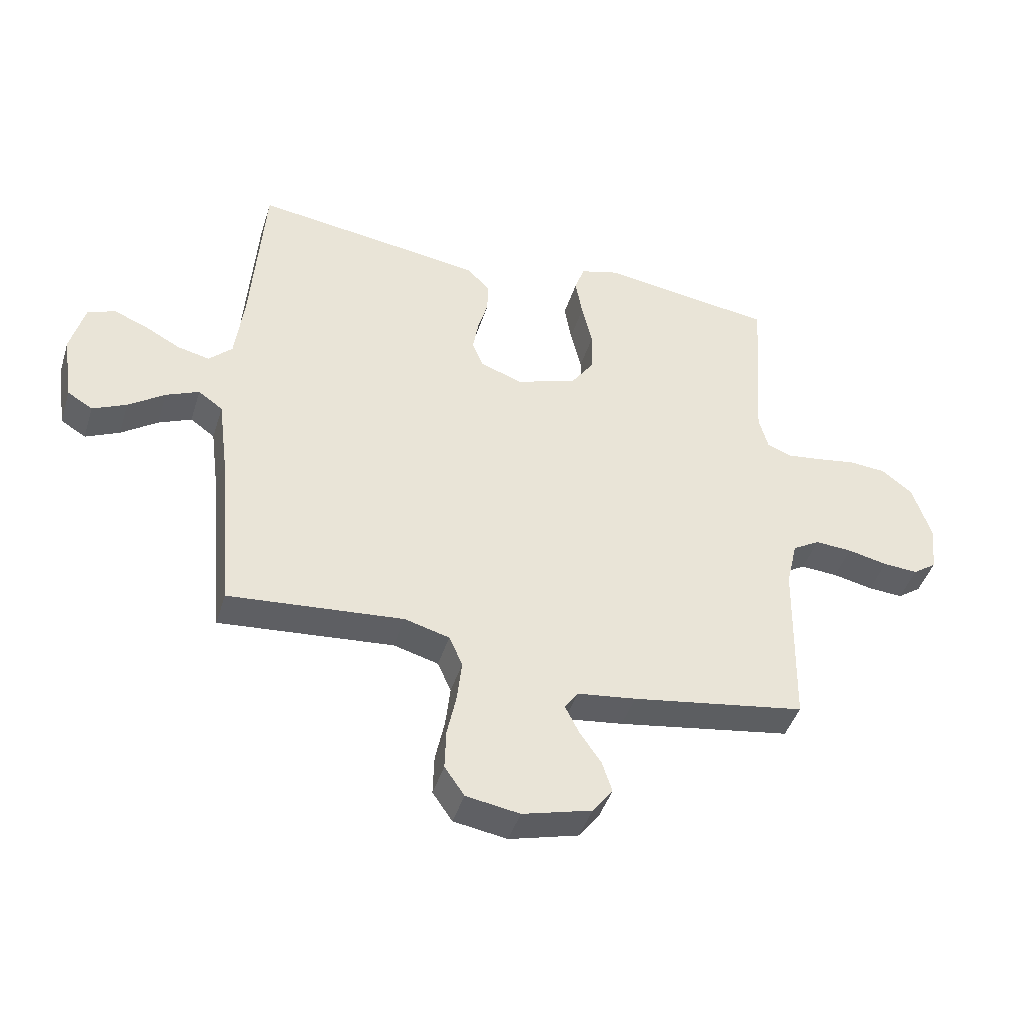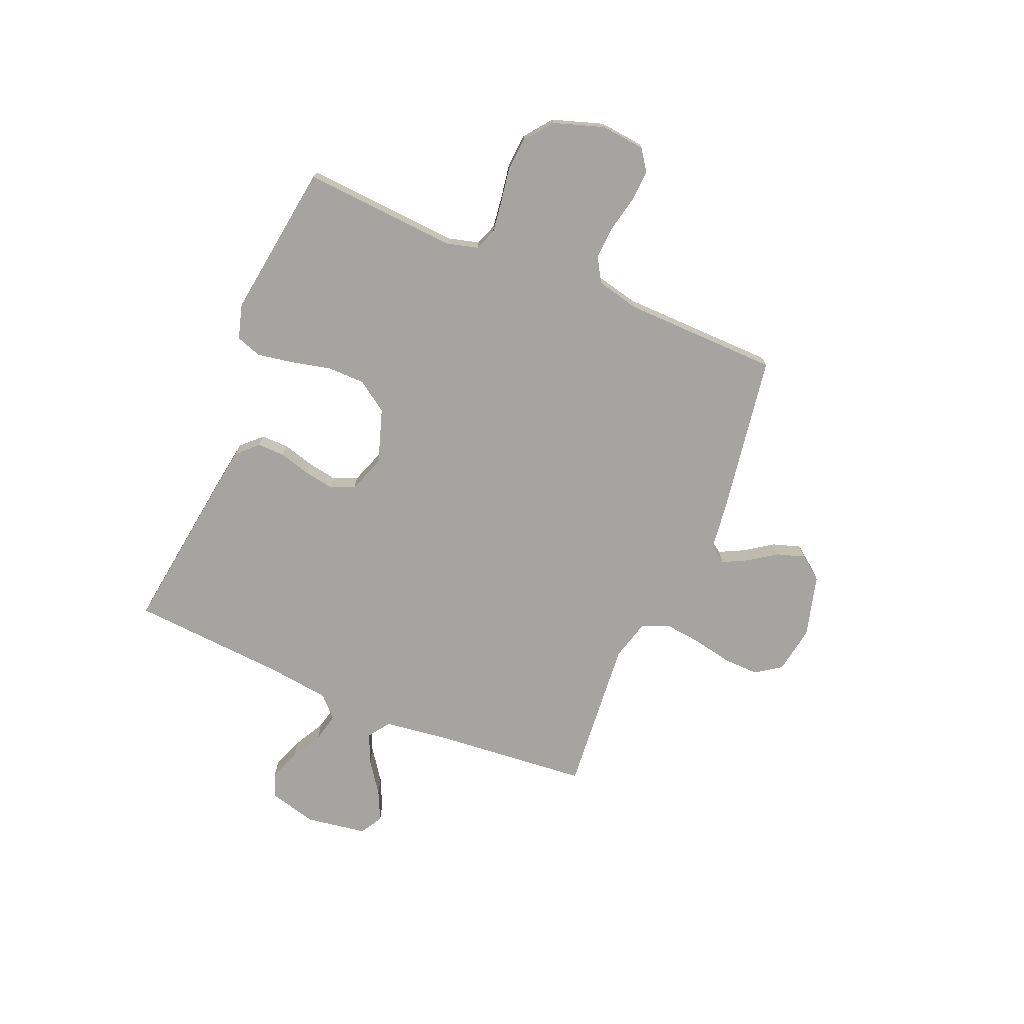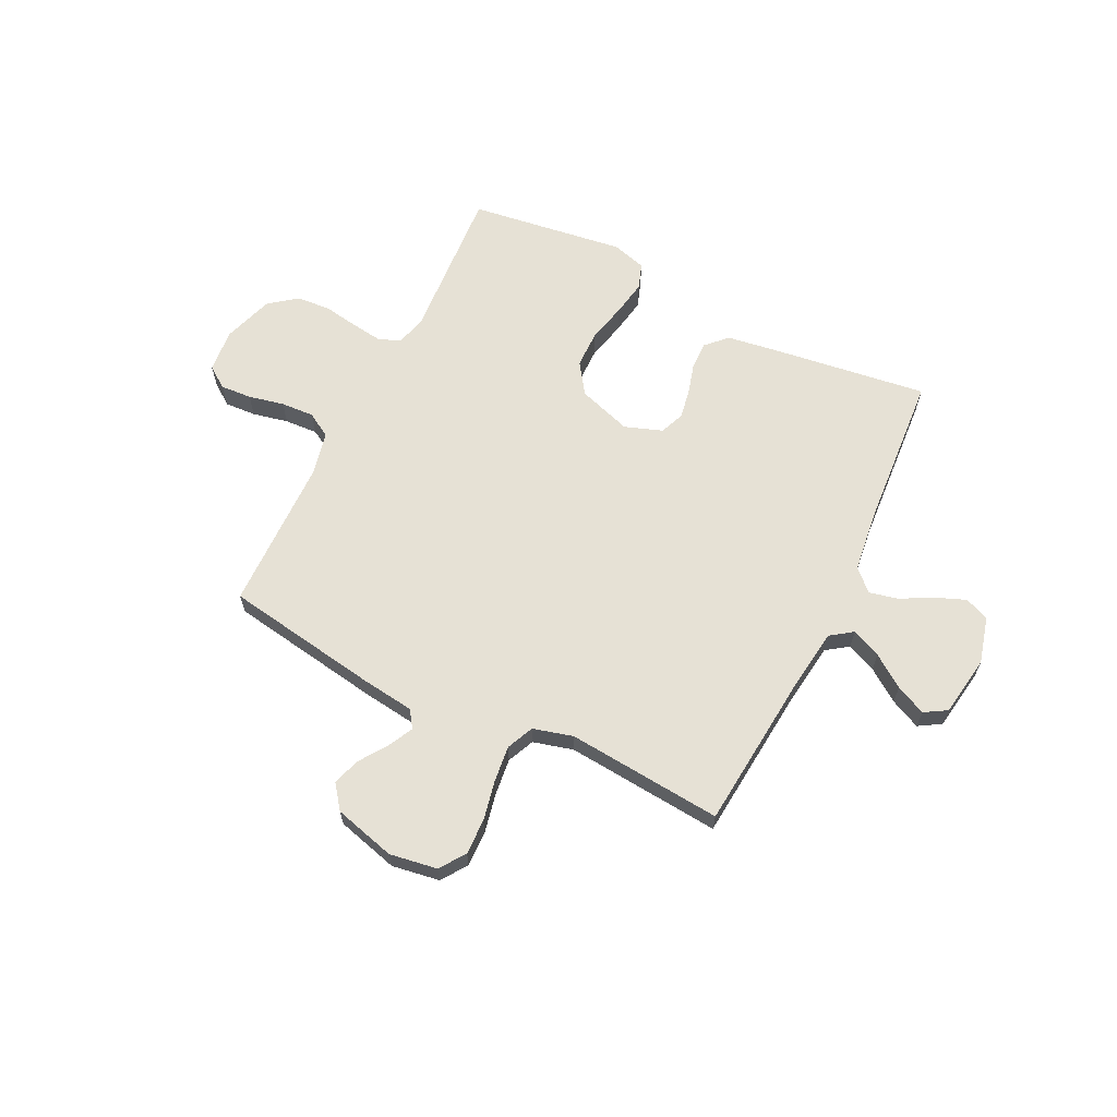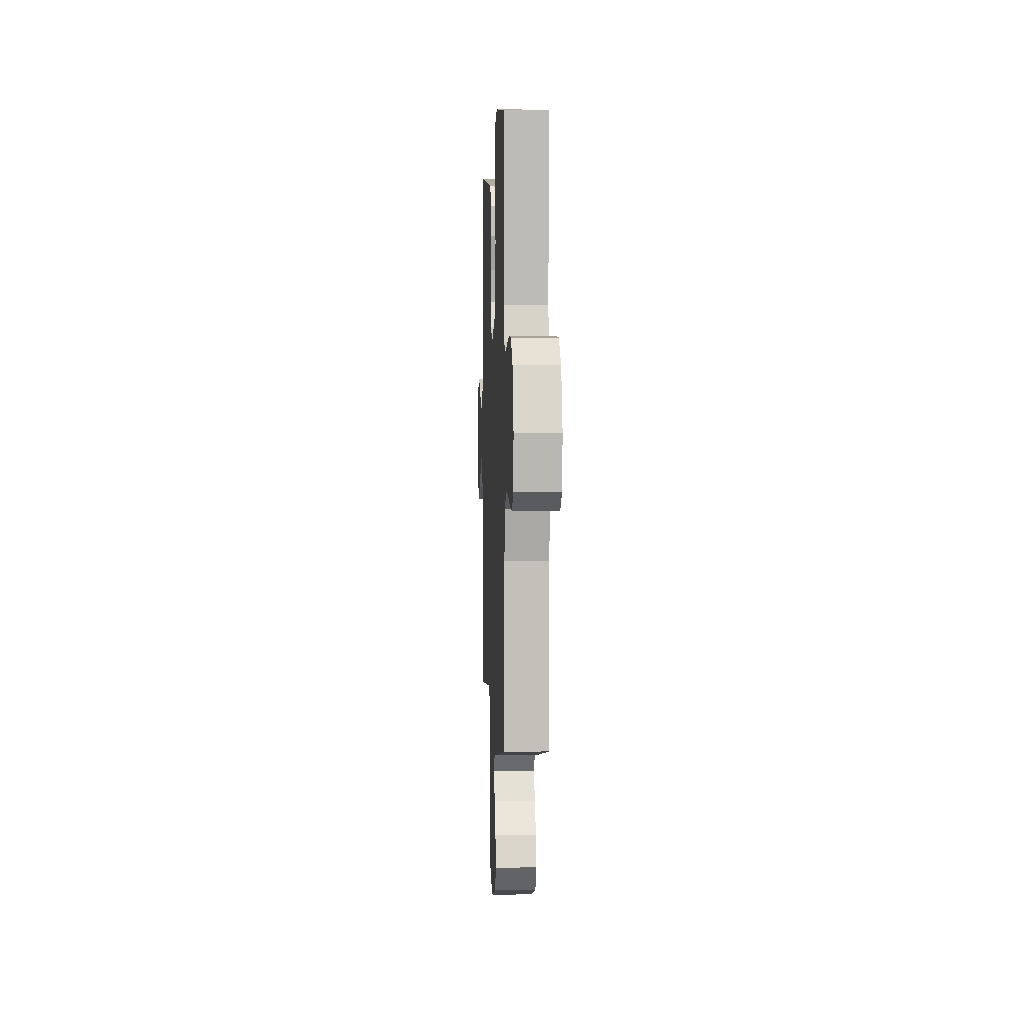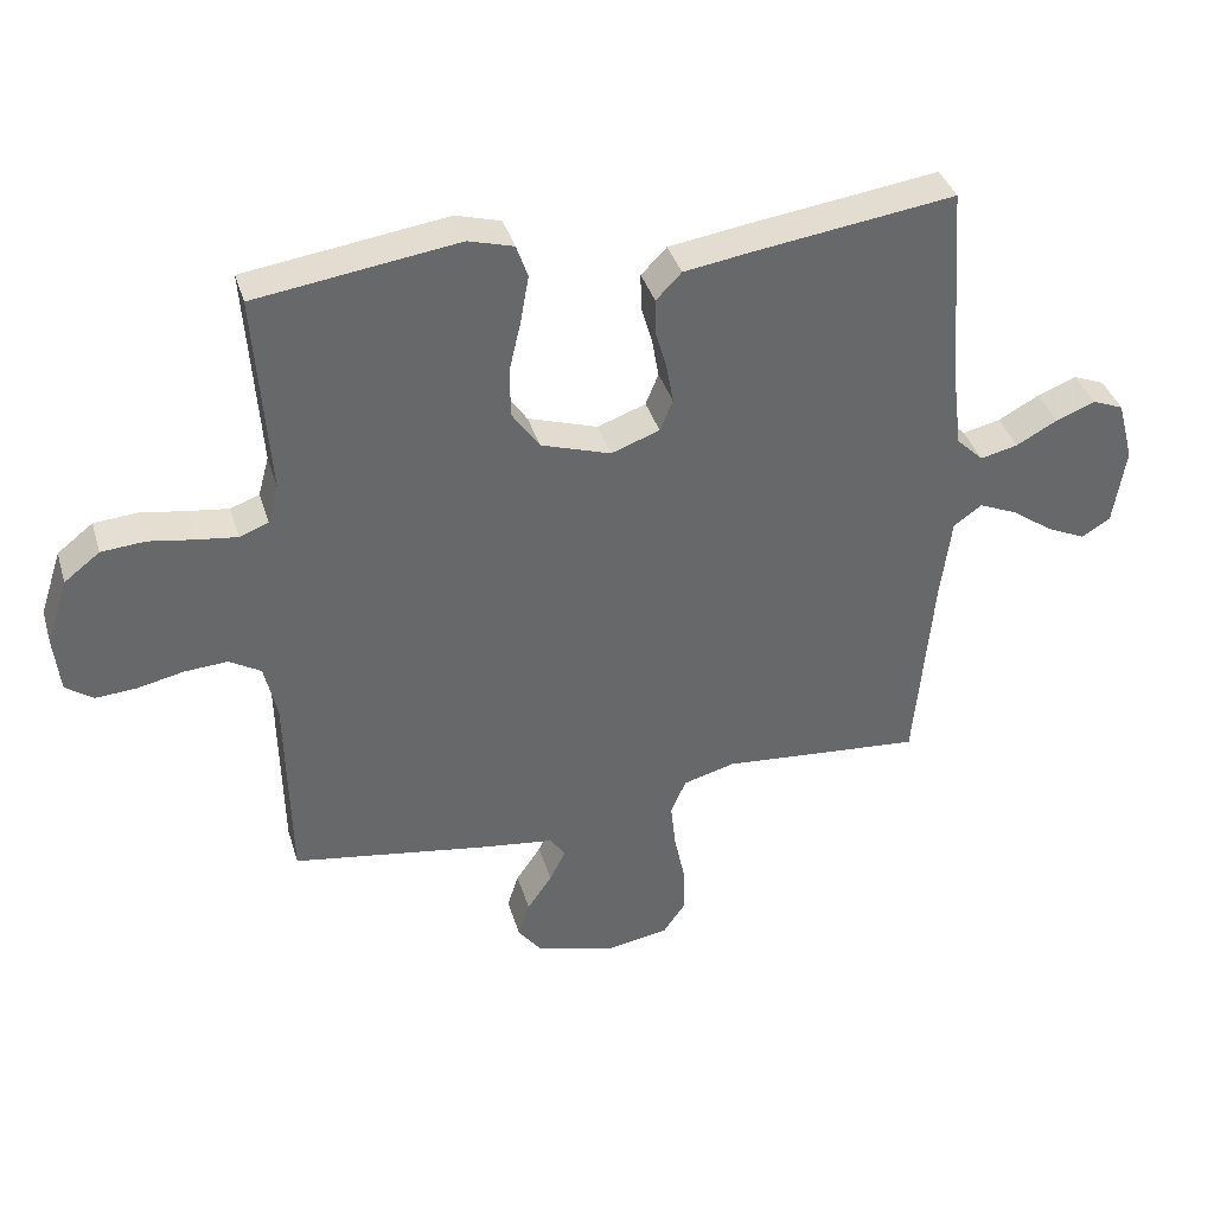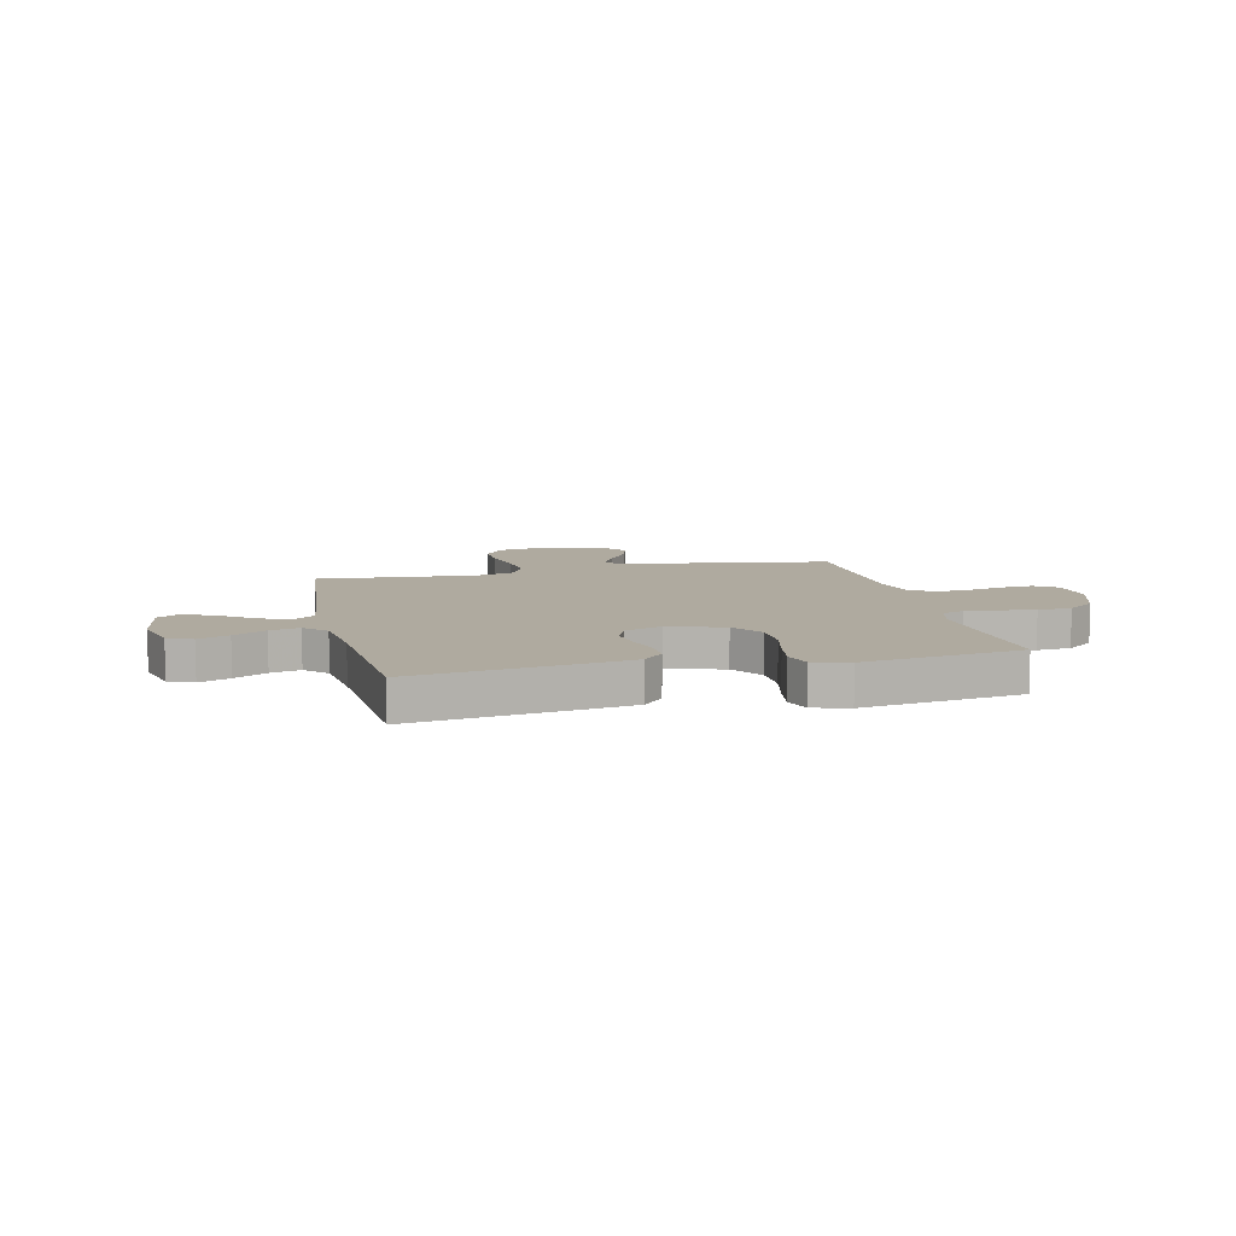
<metadata>
{"format":"obj","ext":"obj","renderer":"f3d","projection":"perspective","resolution":1024,"background":"white","views":[{"elev":-43.7,"azim":-17.0,"up":"+Z"},{"elev":-73.3,"azim":67.3,"up":"+Y"},{"elev":64.1,"azim":-153.7,"up":"+Y"},{"elev":2.1,"azim":87.4,"up":"+Z"},{"elev":38.0,"azim":163.8,"up":"+Z"},{"elev":9.4,"azim":-13.2,"up":"+Y"}]}
</metadata>
<code>
v 0.5 0.07 -0.5
v 0.2 0.07 -0.548
v 0.099 0.07 -0.561
v 0.076 0.07 -0.594
v 0.1 0.07 -0.642
v 0.137 0.07 -0.696
v 0.154 0.07 -0.749
v 0.119 0.07 -0.795
v 0 0.07 -0.827
v -0.092 0.07 -0.812
v -0.126 0.07 -0.763
v -0.124 0.07 -0.694
v -0.108 0.07 -0.618
v -0.1 0.07 -0.547
v -0.123 0.07 -0.495
v -0.2 0.07 -0.474
v -0.5 0.07 -0.5
v -0.527 0.07 -0.2
v -0.543 0.07 -0.077
v -0.585 0.07 -0.047
v -0.642 0.07 -0.072
v -0.704 0.07 -0.116
v -0.762 0.07 -0.143
v -0.805 0.07 -0.117
v -0.823 0.07 0
v -0.799 0.07 0.091
v -0.752 0.07 0.11
v -0.694 0.07 0.087
v -0.633 0.07 0.054
v -0.577 0.07 0.041
v -0.537 0.07 0.08
v -0.522 0.07 0.2
v -0.5 0.07 0.5
v -0.2 0.07 0.459
v -0.101 0.07 0.444
v -0.063 0.07 0.405
v -0.064 0.07 0.352
v -0.081 0.07 0.292
v -0.091 0.07 0.235
v -0.072 0.07 0.188
v 0 0.07 0.162
v 0.104 0.07 0.196
v 0.145 0.07 0.255
v 0.146 0.07 0.328
v 0.128 0.07 0.405
v 0.116 0.07 0.474
v 0.133 0.07 0.523
v 0.2 0.07 0.542
v 0.5 0.07 0.5
v 0.479 0.07 0.2
v 0.495 0.07 0.141
v 0.538 0.07 0.125
v 0.598 0.07 0.133
v 0.665 0.07 0.144
v 0.73 0.07 0.139
v 0.783 0.07 0.098
v 0.815 0.07 0
v 0.806 0.07 -0.084
v 0.765 0.07 -0.113
v 0.705 0.07 -0.109
v 0.636 0.07 -0.094
v 0.572 0.07 -0.09
v 0.525 0.07 -0.118
v 0.506 0.07 -0.2
v 0.5 0 -0.5
v 0.2 0 -0.548
v 0.099 0 -0.561
v 0.076 0 -0.594
v 0.1 0 -0.642
v 0.137 0 -0.696
v 0.154 0 -0.749
v 0.119 0 -0.795
v 0 0 -0.827
v -0.092 0 -0.812
v -0.126 0 -0.763
v -0.124 0 -0.694
v -0.108 0 -0.618
v -0.1 0 -0.547
v -0.123 0 -0.495
v -0.2 0 -0.474
v -0.5 0 -0.5
v -0.527 0 -0.2
v -0.543 0 -0.077
v -0.585 0 -0.047
v -0.642 0 -0.072
v -0.704 0 -0.116
v -0.762 0 -0.143
v -0.805 0 -0.117
v -0.823 0 0
v -0.799 0 0.091
v -0.752 0 0.11
v -0.694 0 0.087
v -0.633 0 0.054
v -0.577 0 0.041
v -0.537 0 0.08
v -0.522 0 0.2
v -0.5 0 0.5
v -0.2 0 0.459
v -0.101 0 0.444
v -0.063 0 0.405
v -0.064 0 0.352
v -0.081 0 0.292
v -0.091 0 0.235
v -0.072 0 0.188
v 0 0 0.162
v 0.104 0 0.196
v 0.145 0 0.255
v 0.146 0 0.328
v 0.128 0 0.405
v 0.116 0 0.474
v 0.133 0 0.523
v 0.2 0 0.542
v 0.5 0 0.5
v 0.479 0 0.2
v 0.495 0 0.141
v 0.538 0 0.125
v 0.598 0 0.133
v 0.665 0 0.144
v 0.73 0 0.139
v 0.783 0 0.098
v 0.815 0 0
v 0.806 0 -0.084
v 0.765 0 -0.113
v 0.705 0 -0.109
v 0.636 0 -0.094
v 0.572 0 -0.09
v 0.525 0 -0.118
v 0.506 0 -0.2
f 59 60 61
f 58 59 61
f 57 58 61
f 56 57 61
f 55 56 61
f 54 55 61
f 53 54 61
f 52 53 61 62
f 51 52 62 63
f 48 49 50
f 47 48 50
f 46 47 50
f 45 46 50
f 44 45 50
f 51 63 64
f 50 51 64
f 44 50 64
f 43 44 64
f 36 37 38
f 35 36 38
f 34 35 38
f 33 34 38
f 32 33 38
f 31 32 38 39
f 30 31 39 40
f 27 28 29
f 26 27 29
f 25 26 29
f 24 25 29
f 23 24 29
f 22 23 29
f 21 22 29
f 20 21 29 30
f 30 40 41
f 20 30 41
f 19 20 41
f 16 17 18
f 19 41 42
f 18 19 42
f 16 18 42
f 15 16 42
f 11 12 13
f 10 11 13
f 9 10 13
f 8 9 13
f 7 8 13
f 6 7 13
f 5 6 13
f 4 5 13 14
f 1 2 3
f 64 1 3
f 43 64 3
f 42 43 3
f 15 42 3
f 14 15 3
f 3 4 14
f 125 124 123
f 125 123 122
f 125 122 121
f 125 121 120
f 125 120 119
f 125 119 118
f 125 118 117
f 126 125 117 116
f 127 126 116 115
f 114 113 112
f 114 112 111
f 114 111 110
f 114 110 109
f 114 109 108
f 128 127 115
f 128 115 114
f 128 114 108
f 128 108 107
f 102 101 100
f 102 100 99
f 102 99 98
f 102 98 97
f 102 97 96
f 103 102 96 95
f 104 103 95 94
f 93 92 91
f 93 91 90
f 93 90 89
f 93 89 88
f 93 88 87
f 93 87 86
f 93 86 85
f 94 93 85 84
f 105 104 94
f 105 94 84
f 105 84 83
f 82 81 80
f 106 105 83
f 106 83 82
f 106 82 80
f 106 80 79
f 77 76 75
f 77 75 74
f 77 74 73
f 77 73 72
f 77 72 71
f 77 71 70
f 77 70 69
f 78 77 69 68
f 67 66 65
f 67 65 128
f 67 128 107
f 67 107 106
f 67 106 79
f 67 79 78
f 78 68 67
f 1 65 66 2
f 2 66 67 3
f 3 67 68 4
f 4 68 69 5
f 5 69 70 6
f 6 70 71 7
f 7 71 72 8
f 8 72 73 9
f 9 73 74 10
f 10 74 75 11
f 11 75 76 12
f 12 76 77 13
f 13 77 78 14
f 14 78 79 15
f 15 79 80 16
f 16 80 81 17
f 17 81 82 18
f 18 82 83 19
f 19 83 84 20
f 20 84 85 21
f 21 85 86 22
f 22 86 87 23
f 23 87 88 24
f 24 88 89 25
f 25 89 90 26
f 26 90 91 27
f 27 91 92 28
f 28 92 93 29
f 29 93 94 30
f 30 94 95 31
f 31 95 96 32
f 32 96 97 33
f 33 97 98 34
f 34 98 99 35
f 35 99 100 36
f 36 100 101 37
f 37 101 102 38
f 38 102 103 39
f 39 103 104 40
f 40 104 105 41
f 41 105 106 42
f 42 106 107 43
f 43 107 108 44
f 44 108 109 45
f 45 109 110 46
f 46 110 111 47
f 47 111 112 48
f 48 112 113 49
f 49 113 114 50
f 50 114 115 51
f 51 115 116 52
f 52 116 117 53
f 53 117 118 54
f 54 118 119 55
f 55 119 120 56
f 56 120 121 57
f 57 121 122 58
f 58 122 123 59
f 59 123 124 60
f 60 124 125 61
f 61 125 126 62
f 62 126 127 63
f 63 127 128 64
f 64 128 65 1

</code>
